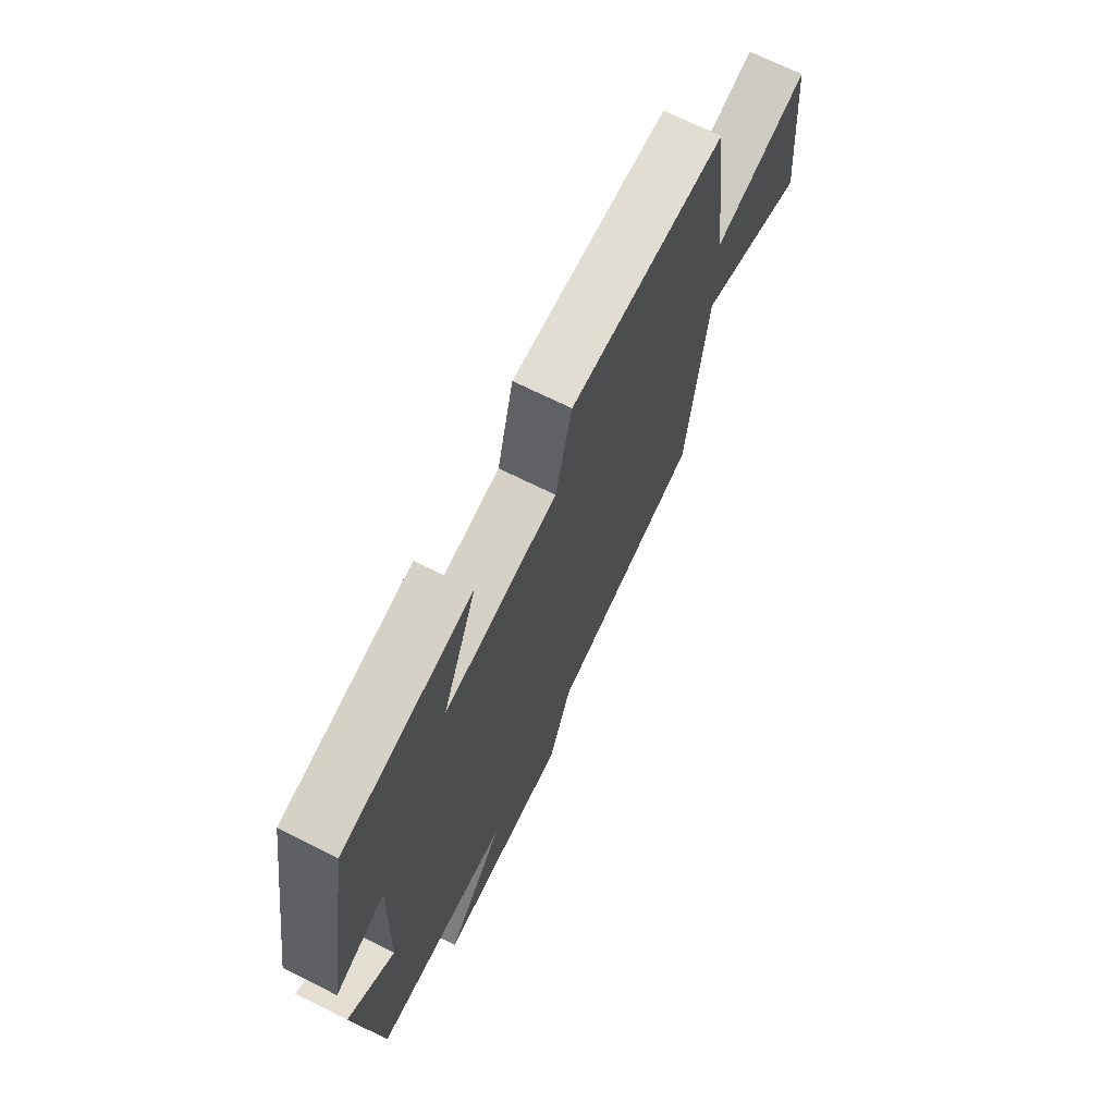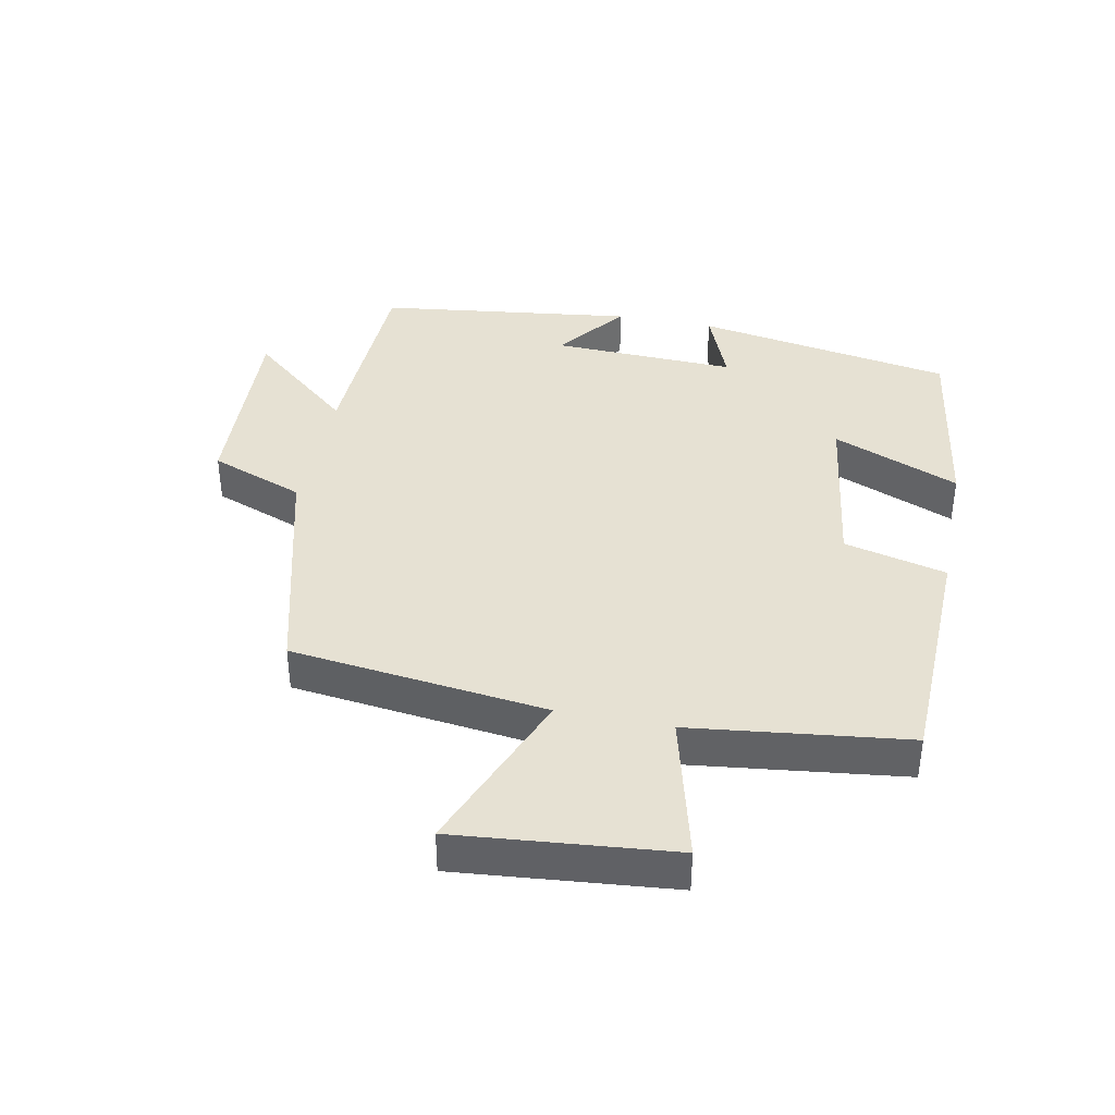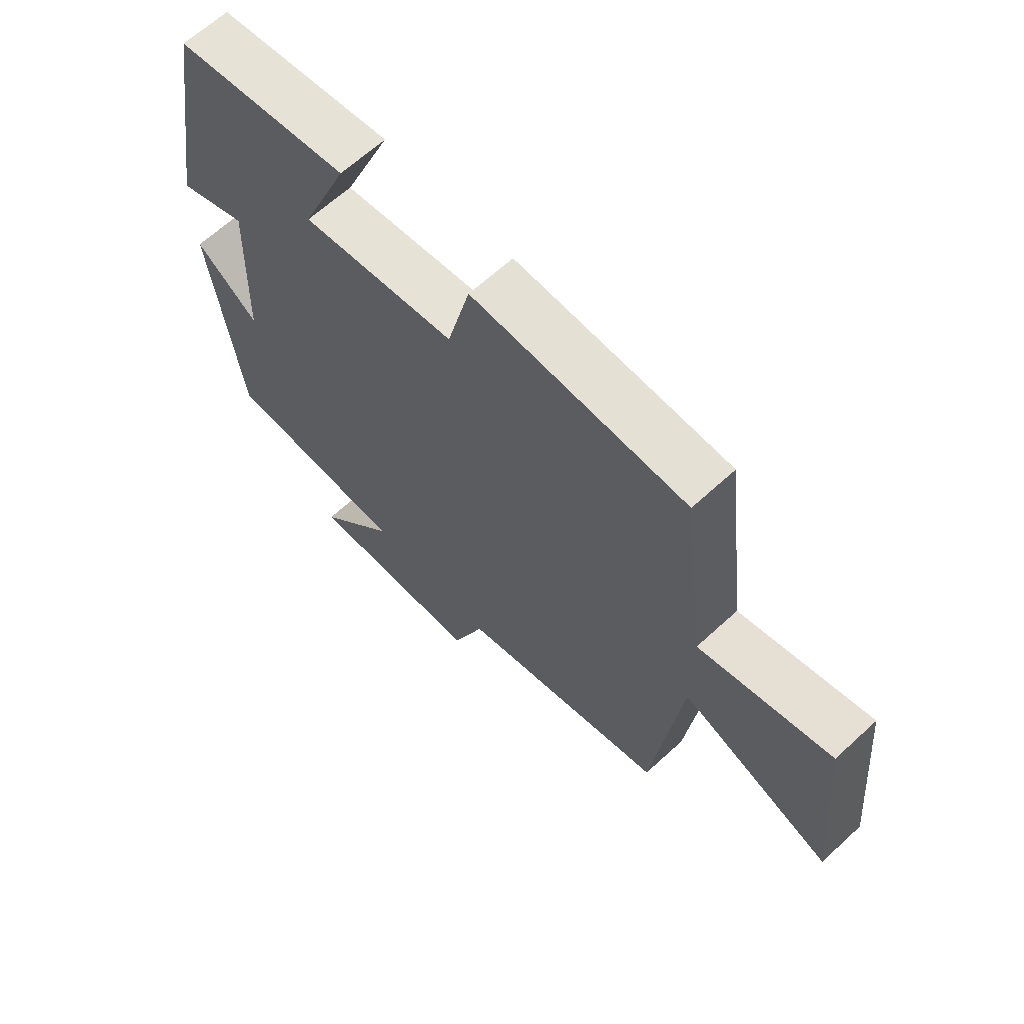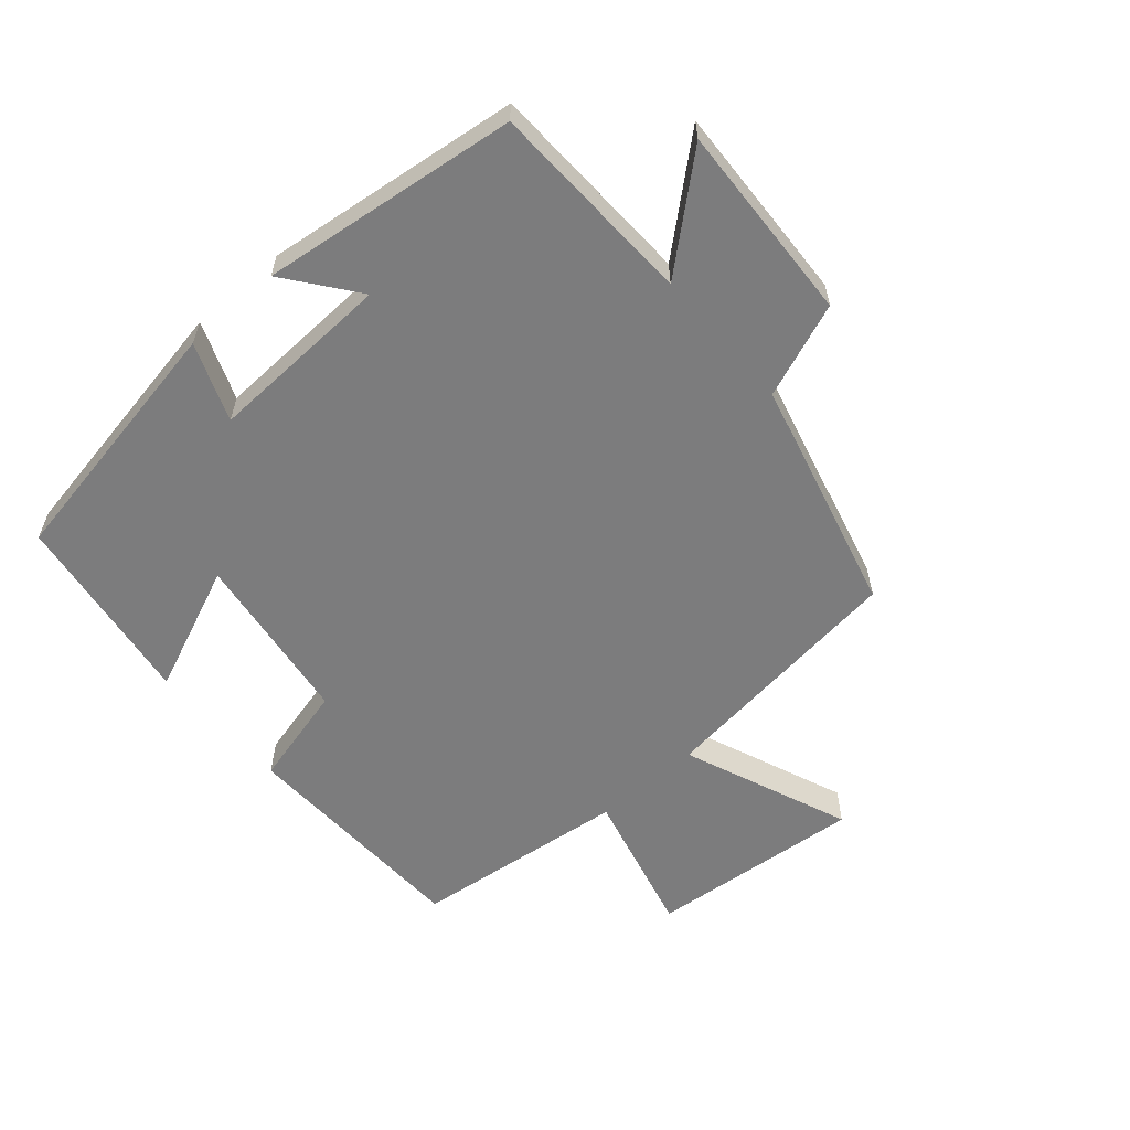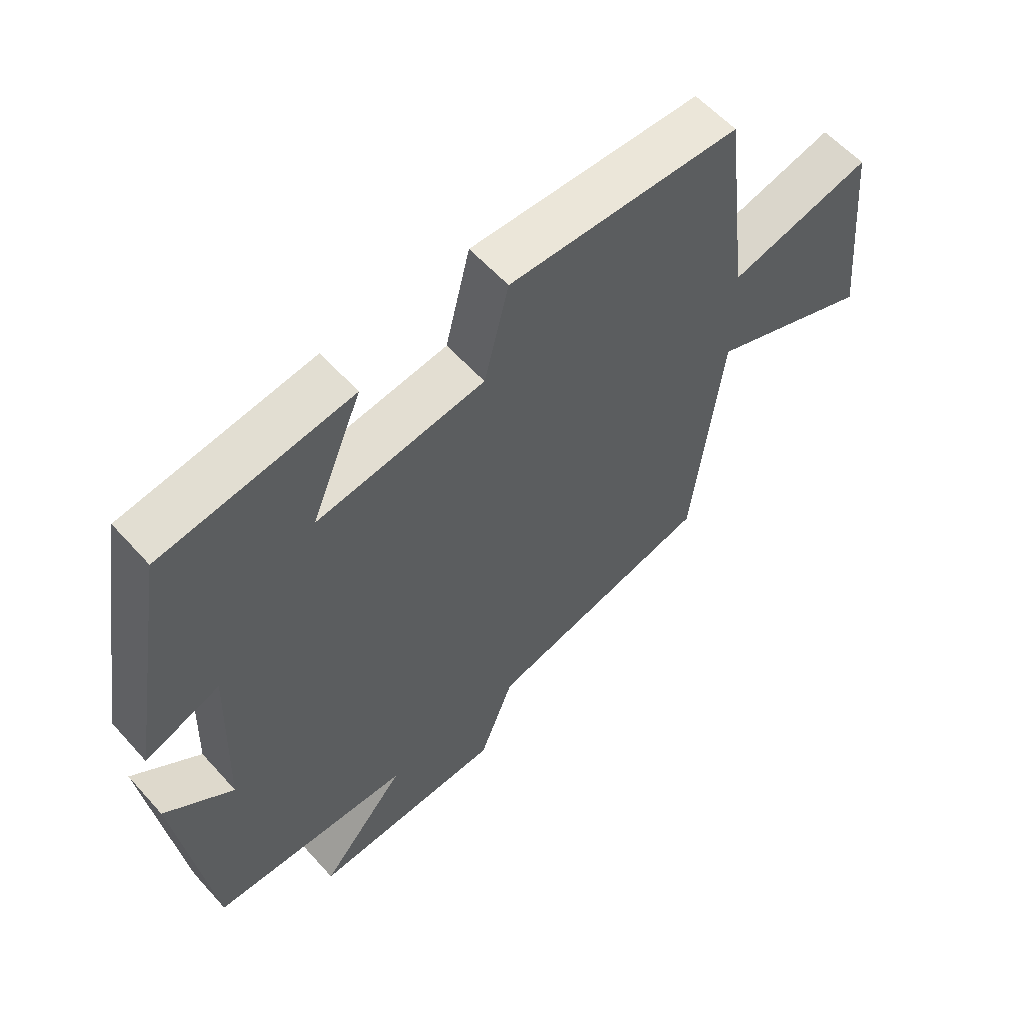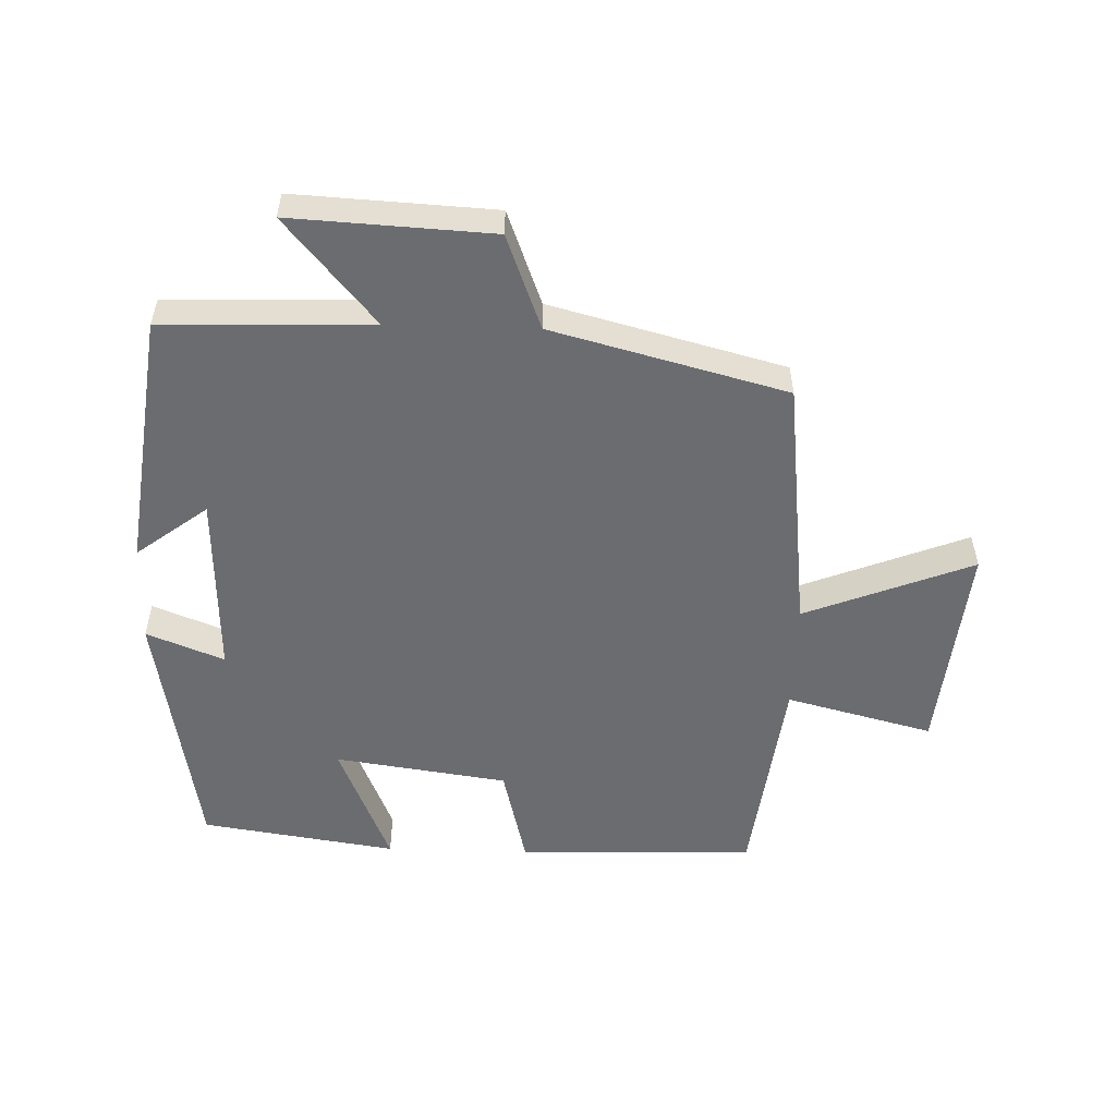
<metadata>
{"format":"obj","ext":"obj","renderer":"f3d","projection":"perspective","resolution":1024,"background":"white","views":[{"elev":69.8,"azim":116.5,"up":"+Z"},{"elev":38.9,"azim":-78.6,"up":"+Y"},{"elev":64.6,"azim":-132.8,"up":"+Z"},{"elev":-58.8,"azim":131.2,"up":"+Y"},{"elev":58.4,"azim":138.5,"up":"+Z"},{"elev":-53.7,"azim":178.2,"up":"+Y"}]}
</metadata>
<code>
v -0.453 0.07 -0.406
v -0.5 0.07 -0.012
v -0.758 0.07 -0.114
v -0.726 0.07 0.216
v -0.5 0.07 0.158
v -0.459 0.07 0.49
v -0.093 0.07 0.5
v -0.054 0.07 0.343
v 0.212 0.07 0.305
v 0.131 0.07 0.5
v 0.431 0.07 0.455
v 0.5 0.07 0.058
v 0.381 0.07 0.105
v 0.391 0.07 -0.179
v 0.5 0.07 -0.096
v 0.449 0.07 -0.49
v 0.13 0.07 -0.5
v 0.267 0.07 -0.661
v -0.039 0.07 -0.645
v -0.094 0.07 -0.5
v -0.453 0 -0.406
v -0.5 0 -0.012
v -0.758 0 -0.114
v -0.726 0 0.216
v -0.5 0 0.158
v -0.459 0 0.49
v -0.093 0 0.5
v -0.054 0 0.343
v 0.212 0 0.305
v 0.131 0 0.5
v 0.431 0 0.455
v 0.5 0 0.058
v 0.381 0 0.105
v 0.391 0 -0.179
v 0.5 0 -0.096
v 0.449 0 -0.49
v 0.13 0 -0.5
v 0.267 0 -0.661
v -0.039 0 -0.645
v -0.094 0 -0.5
f 17 18 19 20
f 17 20 1 2
f 14 15 16 17
f 13 14 17 2
f 10 11 12 13
f 9 10 13
f 8 9 13 2
f 5 6 7 8
f 5 8 2 3
f 3 4 5
f 40 39 38 37
f 22 21 40 37
f 37 36 35 34
f 22 37 34 33
f 33 32 31 30
f 33 30 29
f 22 33 29 28
f 28 27 26 25
f 23 22 28 25
f 25 24 23
f 1 21 22 2
f 2 22 23 3
f 3 23 24 4
f 4 24 25 5
f 5 25 26 6
f 6 26 27 7
f 7 27 28 8
f 8 28 29 9
f 9 29 30 10
f 10 30 31 11
f 11 31 32 12
f 12 32 33 13
f 13 33 34 14
f 14 34 35 15
f 15 35 36 16
f 16 36 37 17
f 17 37 38 18
f 18 38 39 19
f 19 39 40 20
f 20 40 21 1

</code>
